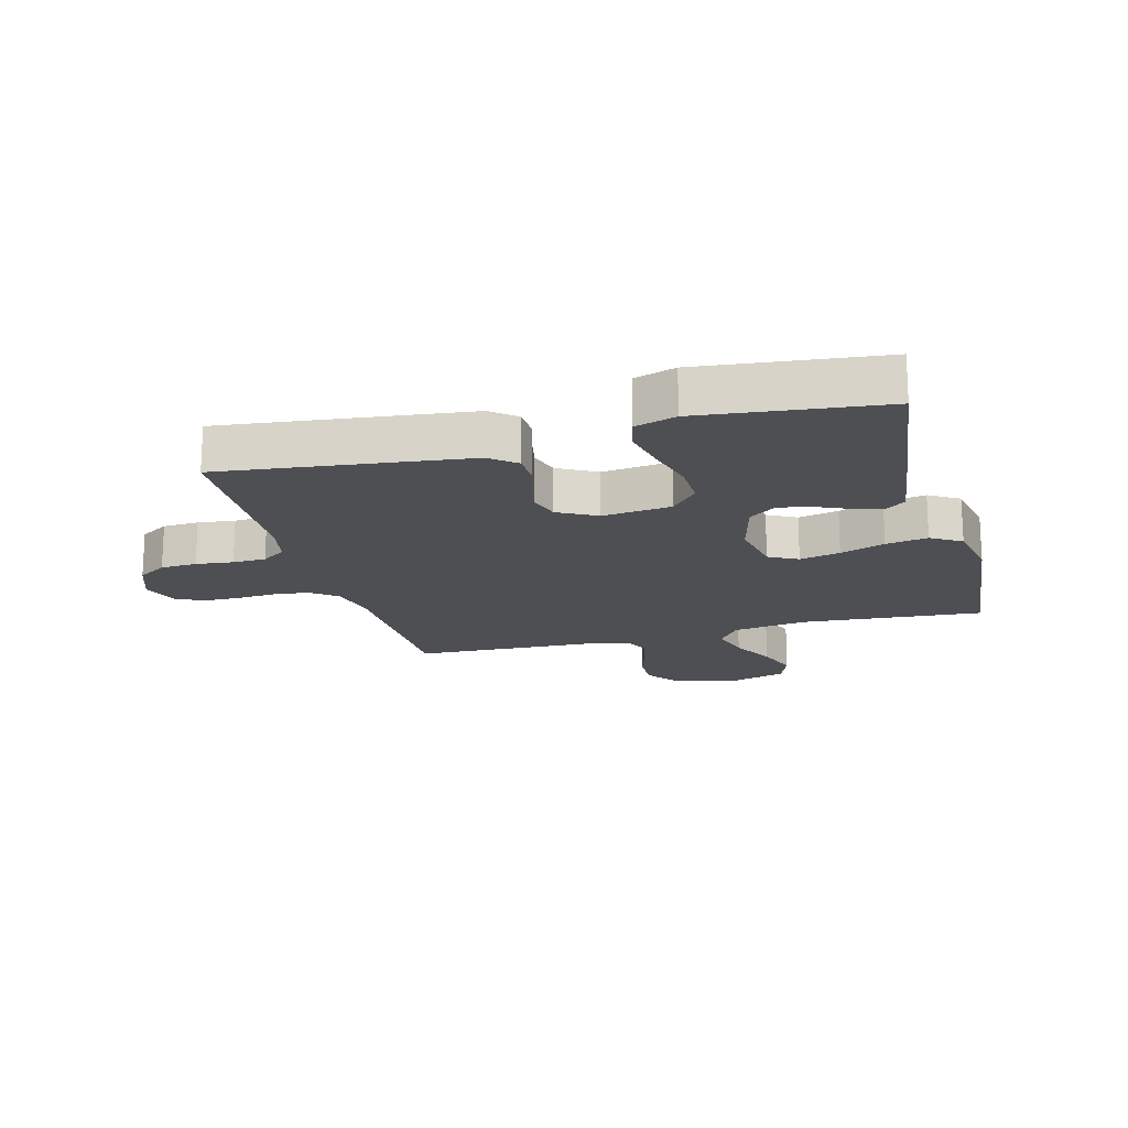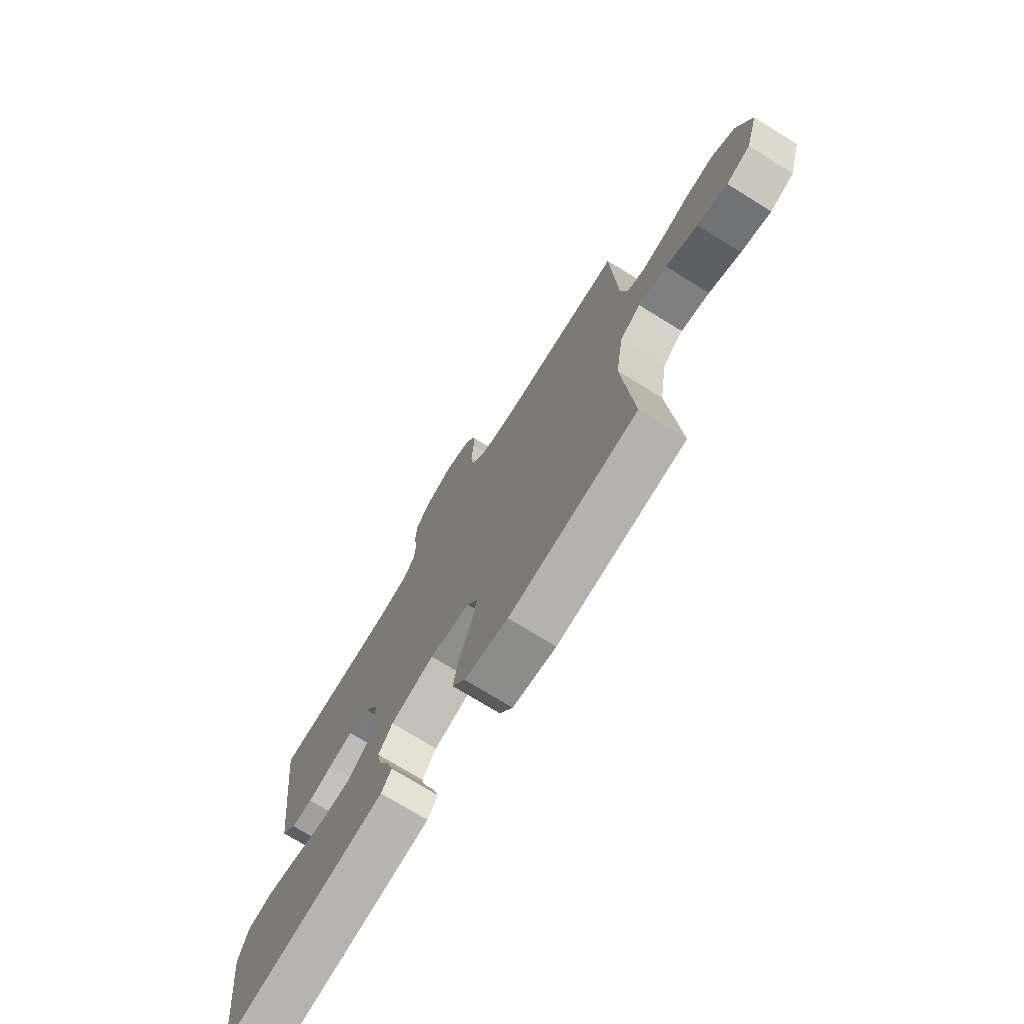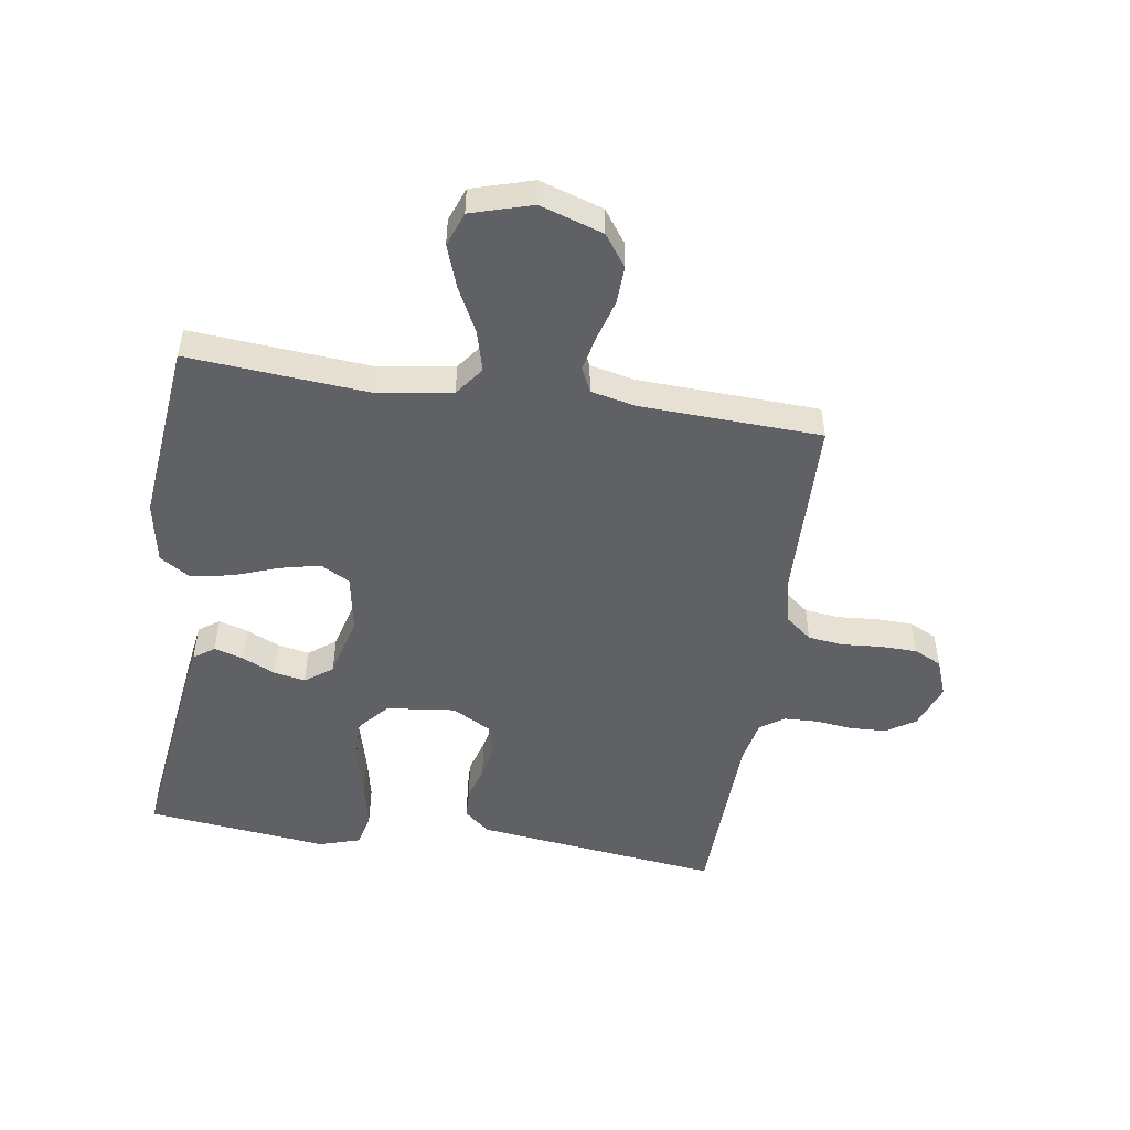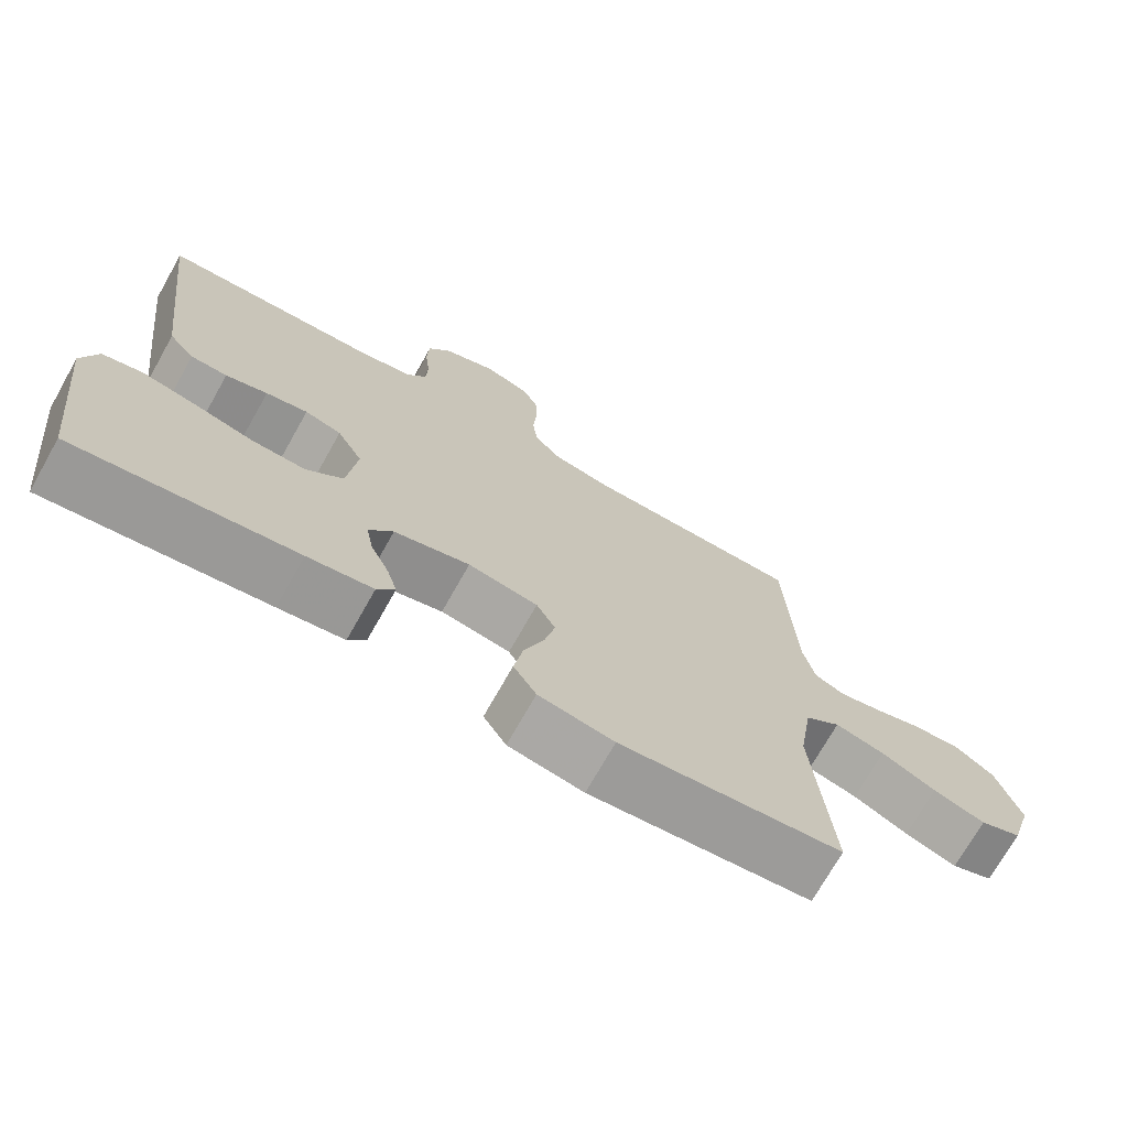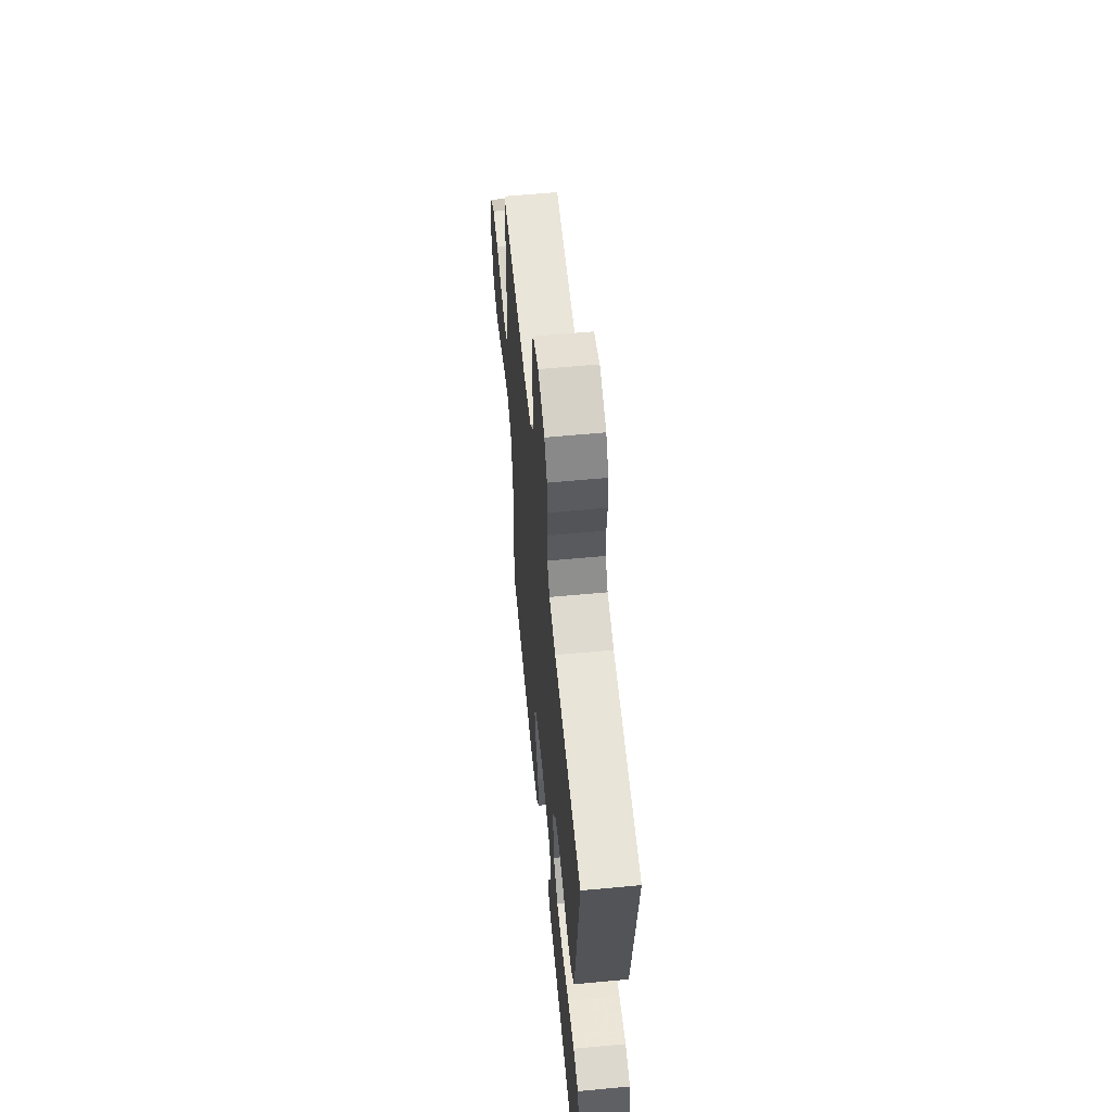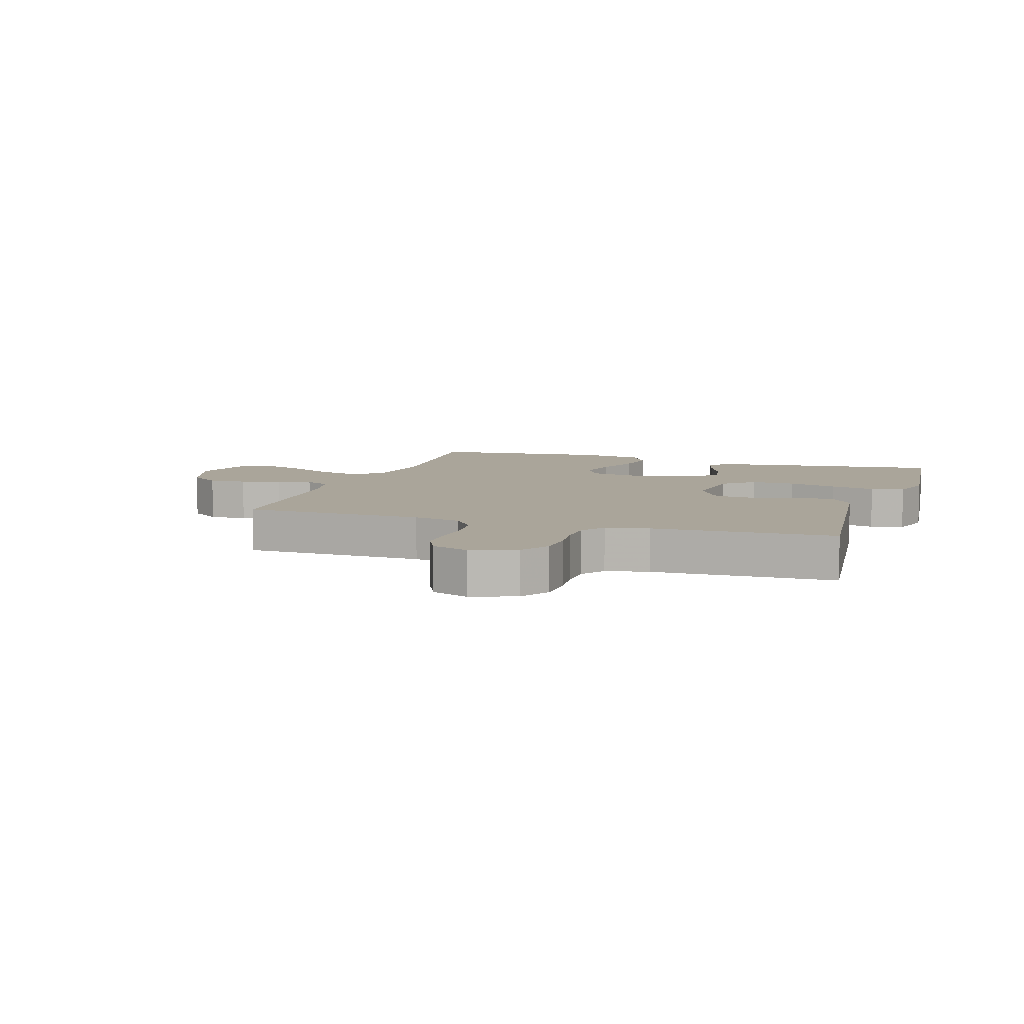
<metadata>
{"format":"obj","ext":"obj","renderer":"f3d","projection":"perspective","resolution":1024,"background":"white","views":[{"elev":-17.7,"azim":105.2,"up":"+Y"},{"elev":-74.0,"azim":-121.7,"up":"+Z"},{"elev":-50.3,"azim":-98.6,"up":"+Y"},{"elev":-72.2,"azim":150.6,"up":"+Z"},{"elev":59.3,"azim":84.5,"up":"+Z"},{"elev":7.6,"azim":18.3,"up":"+Y"}]}
</metadata>
<code>
v 0.5 0.07 0.5
v 0.464 0.07 0.2
v 0.451 0.07 0.094
v 0.416 0.07 0.052
v 0.366 0.07 0.05
v 0.309 0.07 0.067
v 0.252 0.07 0.079
v 0.202 0.07 0.064
v 0.167 0.07 0
v 0.18 0.07 -0.114
v 0.23 0.07 -0.158
v 0.303 0.07 -0.156
v 0.383 0.07 -0.135
v 0.458 0.07 -0.119
v 0.513 0.07 -0.132
v 0.534 0.07 -0.2
v 0.5 0.07 -0.5
v 0.2 0.07 -0.461
v 0.111 0.07 -0.448
v 0.087 0.07 -0.414
v 0.101 0.07 -0.366
v 0.126 0.07 -0.311
v 0.136 0.07 -0.259
v 0.103 0.07 -0.214
v 0 0.07 -0.187
v -0.095 0.07 -0.204
v -0.121 0.07 -0.252
v -0.106 0.07 -0.319
v -0.079 0.07 -0.393
v -0.067 0.07 -0.462
v -0.098 0.07 -0.512
v -0.2 0.07 -0.531
v -0.5 0.07 -0.5
v -0.476 0.07 -0.2
v -0.495 0.07 -0.077
v -0.543 0.07 -0.041
v -0.61 0.07 -0.059
v -0.684 0.07 -0.097
v -0.754 0.07 -0.122
v -0.81 0.07 -0.101
v -0.84 0.07 0
v -0.807 0.07 0.104
v -0.755 0.07 0.142
v -0.692 0.07 0.139
v -0.627 0.07 0.12
v -0.569 0.07 0.107
v -0.528 0.07 0.126
v -0.512 0.07 0.2
v -0.5 0.07 0.5
v -0.2 0.07 0.506
v -0.121 0.07 0.523
v -0.087 0.07 0.566
v -0.08 0.07 0.624
v -0.085 0.07 0.689
v -0.084 0.07 0.75
v -0.062 0.07 0.796
v 0 0.07 0.819
v 0.074 0.07 0.791
v 0.104 0.07 0.743
v 0.107 0.07 0.683
v 0.1 0.07 0.621
v 0.102 0.07 0.566
v 0.129 0.07 0.526
v 0.2 0.07 0.511
v 0.5 0 0.5
v 0.464 0 0.2
v 0.451 0 0.094
v 0.416 0 0.052
v 0.366 0 0.05
v 0.309 0 0.067
v 0.252 0 0.079
v 0.202 0 0.064
v 0.167 0 0
v 0.18 0 -0.114
v 0.23 0 -0.158
v 0.303 0 -0.156
v 0.383 0 -0.135
v 0.458 0 -0.119
v 0.513 0 -0.132
v 0.534 0 -0.2
v 0.5 0 -0.5
v 0.2 0 -0.461
v 0.111 0 -0.448
v 0.087 0 -0.414
v 0.101 0 -0.366
v 0.126 0 -0.311
v 0.136 0 -0.259
v 0.103 0 -0.214
v 0 0 -0.187
v -0.095 0 -0.204
v -0.121 0 -0.252
v -0.106 0 -0.319
v -0.079 0 -0.393
v -0.067 0 -0.462
v -0.098 0 -0.512
v -0.2 0 -0.531
v -0.5 0 -0.5
v -0.476 0 -0.2
v -0.495 0 -0.077
v -0.543 0 -0.041
v -0.61 0 -0.059
v -0.684 0 -0.097
v -0.754 0 -0.122
v -0.81 0 -0.101
v -0.84 0 0
v -0.807 0 0.104
v -0.755 0 0.142
v -0.692 0 0.139
v -0.627 0 0.12
v -0.569 0 0.107
v -0.528 0 0.126
v -0.512 0 0.2
v -0.5 0 0.5
v -0.2 0 0.506
v -0.121 0 0.523
v -0.087 0 0.566
v -0.08 0 0.624
v -0.085 0 0.689
v -0.084 0 0.75
v -0.062 0 0.796
v 0 0 0.819
v 0.074 0 0.791
v 0.104 0 0.743
v 0.107 0 0.683
v 0.1 0 0.621
v 0.102 0 0.566
v 0.129 0 0.526
v 0.2 0 0.511
f 58 59 60 61
f 58 61 62
f 57 58 62
f 56 57 62
f 53 54 55 56
f 53 56 62 63
f 48 49 50
f 47 48 50 51
f 42 43 44 45
f 42 45 46
f 41 42 46
f 40 41 46
f 37 38 39 40
f 36 37 40 46
f 35 36 46 47
f 31 32 33 34
f 31 34 35
f 28 29 30 31
f 27 28 31 35
f 26 27 35 47
f 19 20 21 22
f 19 22 23
f 18 19 23
f 17 18 23
f 16 17 23 24
f 12 13 14 15
f 12 15 16 24
f 3 4 5 6
f 3 6 7
f 64 1 2 3
f 63 64 3 7
f 52 53 63 7
f 25 26 47 51
f 11 12 24 25
f 10 11 25
f 9 10 25 51
f 8 9 51 52
f 7 8 52
f 125 124 123 122
f 126 125 122
f 126 122 121
f 126 121 120
f 120 119 118 117
f 127 126 120 117
f 114 113 112
f 115 114 112 111
f 109 108 107 106
f 110 109 106
f 110 106 105
f 110 105 104
f 104 103 102 101
f 110 104 101 100
f 111 110 100 99
f 98 97 96 95
f 99 98 95
f 95 94 93 92
f 99 95 92 91
f 111 99 91 90
f 86 85 84 83
f 87 86 83
f 87 83 82
f 87 82 81
f 88 87 81 80
f 79 78 77 76
f 88 80 79 76
f 70 69 68 67
f 71 70 67
f 67 66 65 128
f 71 67 128 127
f 71 127 117 116
f 115 111 90 89
f 89 88 76 75
f 89 75 74
f 115 89 74 73
f 116 115 73 72
f 116 72 71
f 1 65 66 2
f 2 66 67 3
f 3 67 68 4
f 4 68 69 5
f 5 69 70 6
f 6 70 71 7
f 7 71 72 8
f 8 72 73 9
f 9 73 74 10
f 10 74 75 11
f 11 75 76 12
f 12 76 77 13
f 13 77 78 14
f 14 78 79 15
f 15 79 80 16
f 16 80 81 17
f 17 81 82 18
f 18 82 83 19
f 19 83 84 20
f 20 84 85 21
f 21 85 86 22
f 22 86 87 23
f 23 87 88 24
f 24 88 89 25
f 25 89 90 26
f 26 90 91 27
f 27 91 92 28
f 28 92 93 29
f 29 93 94 30
f 30 94 95 31
f 31 95 96 32
f 32 96 97 33
f 33 97 98 34
f 34 98 99 35
f 35 99 100 36
f 36 100 101 37
f 37 101 102 38
f 38 102 103 39
f 39 103 104 40
f 40 104 105 41
f 41 105 106 42
f 42 106 107 43
f 43 107 108 44
f 44 108 109 45
f 45 109 110 46
f 46 110 111 47
f 47 111 112 48
f 48 112 113 49
f 49 113 114 50
f 50 114 115 51
f 51 115 116 52
f 52 116 117 53
f 53 117 118 54
f 54 118 119 55
f 55 119 120 56
f 56 120 121 57
f 57 121 122 58
f 58 122 123 59
f 59 123 124 60
f 60 124 125 61
f 61 125 126 62
f 62 126 127 63
f 63 127 128 64
f 64 128 65 1

</code>
